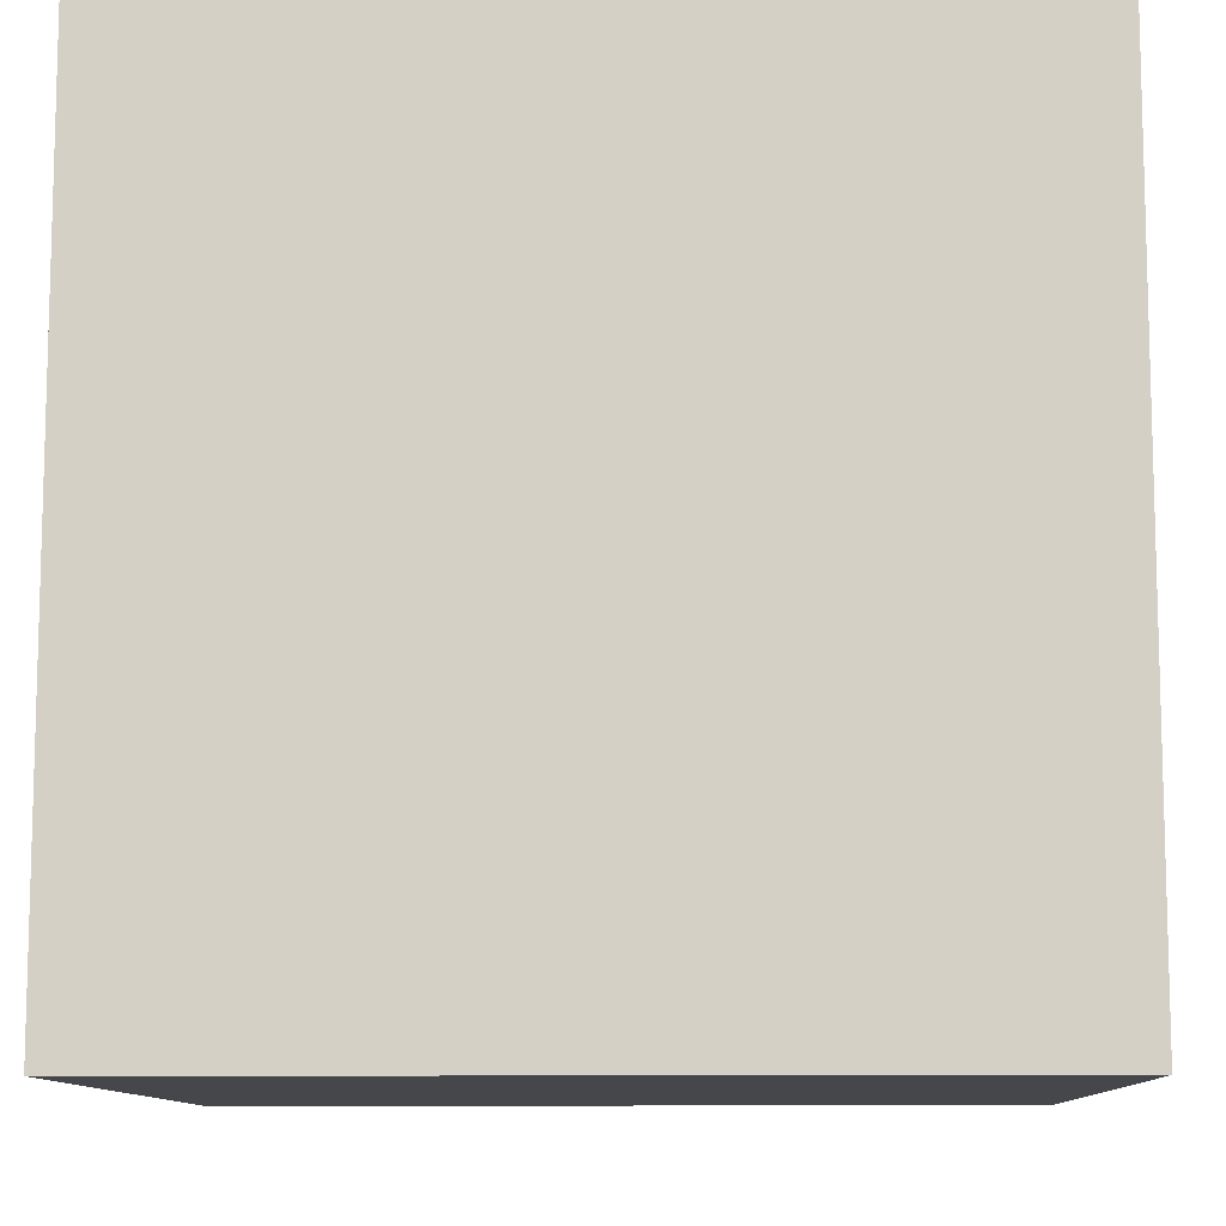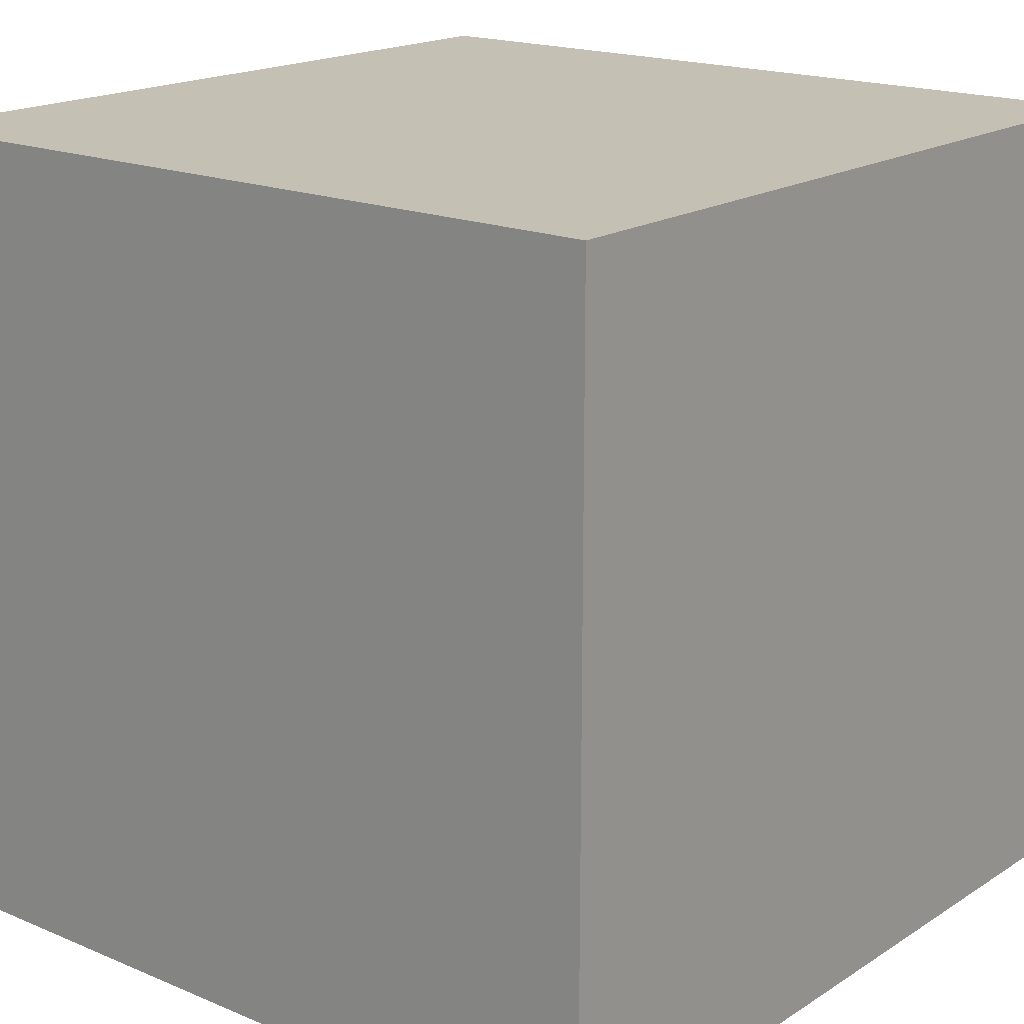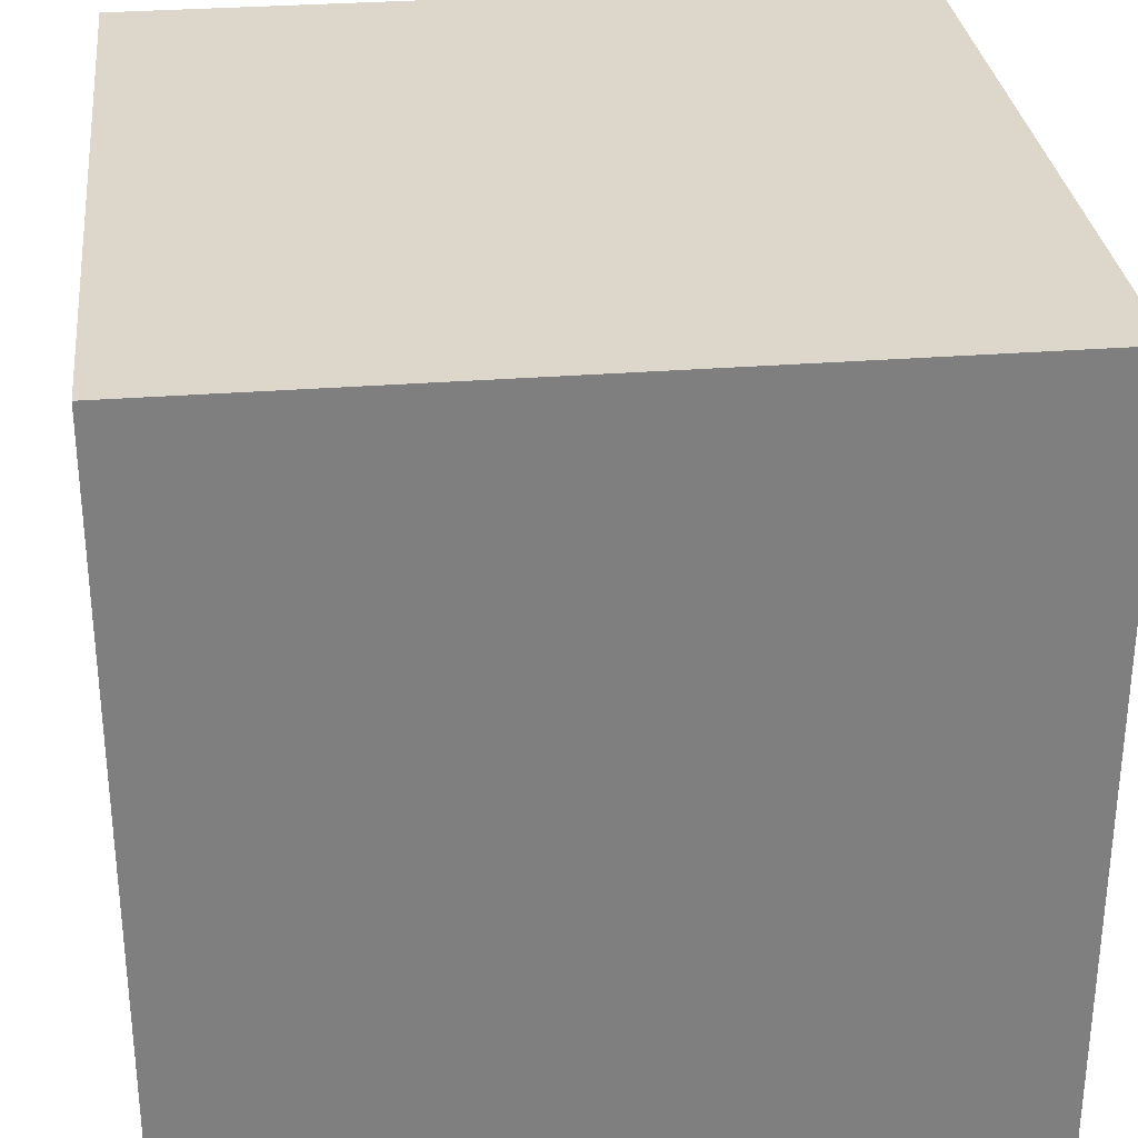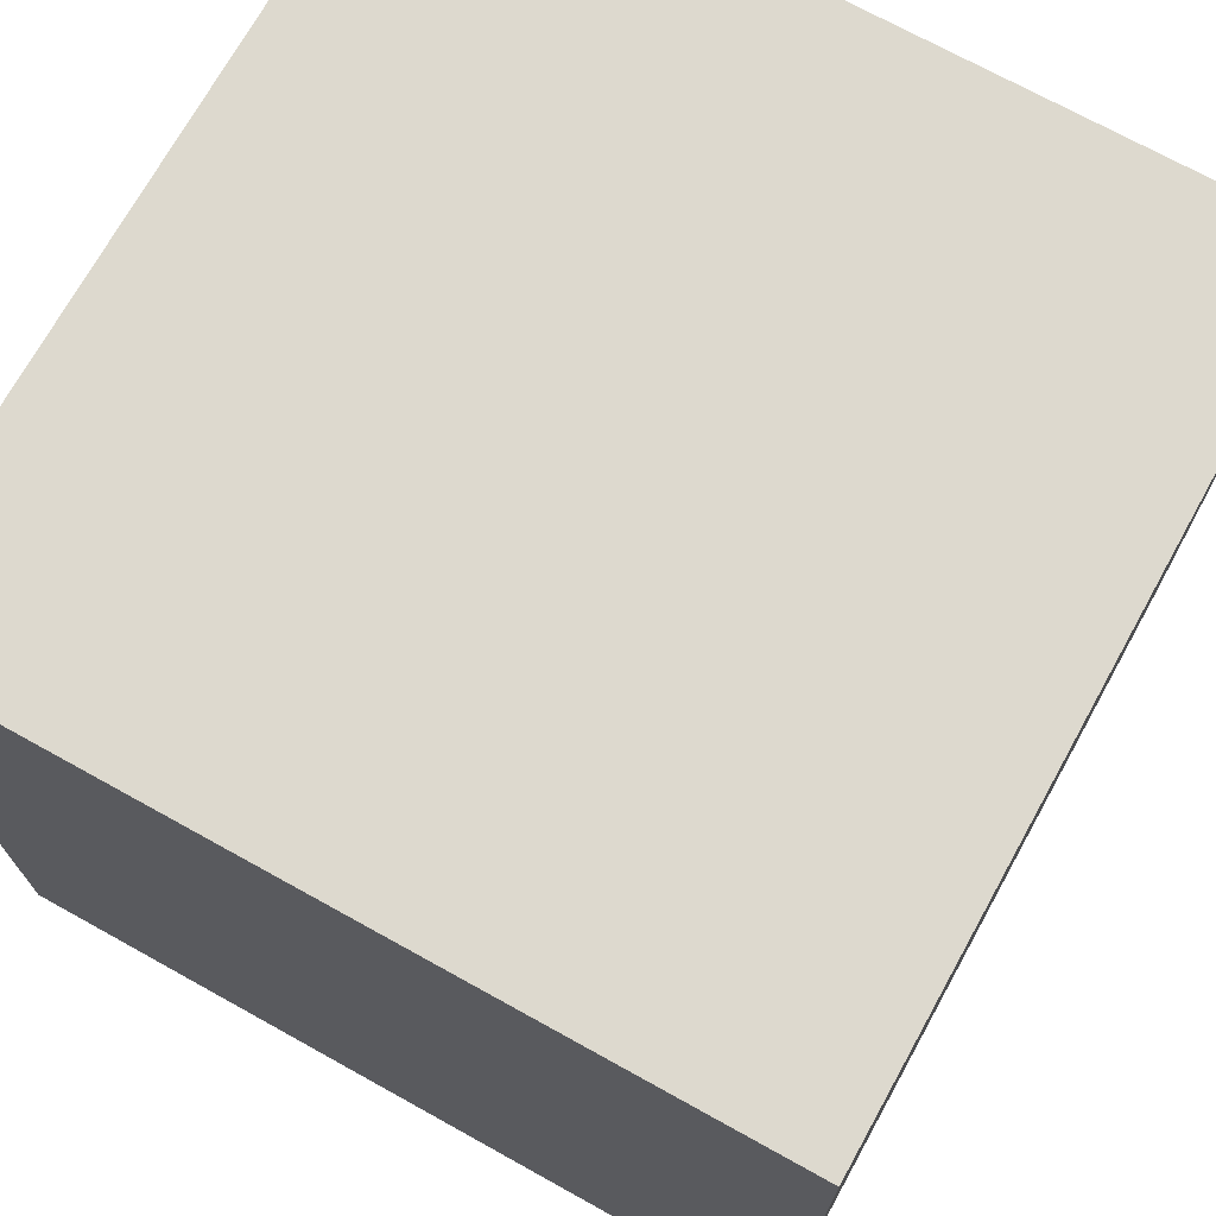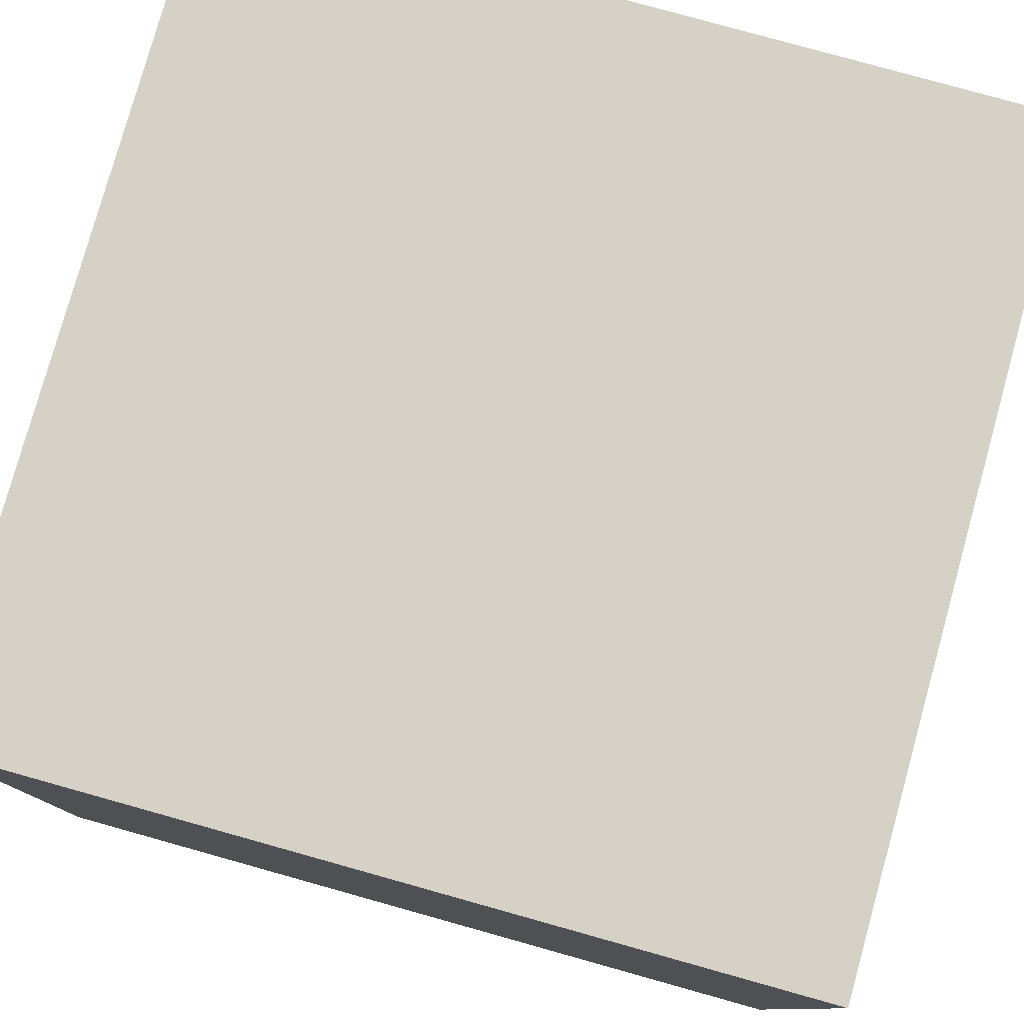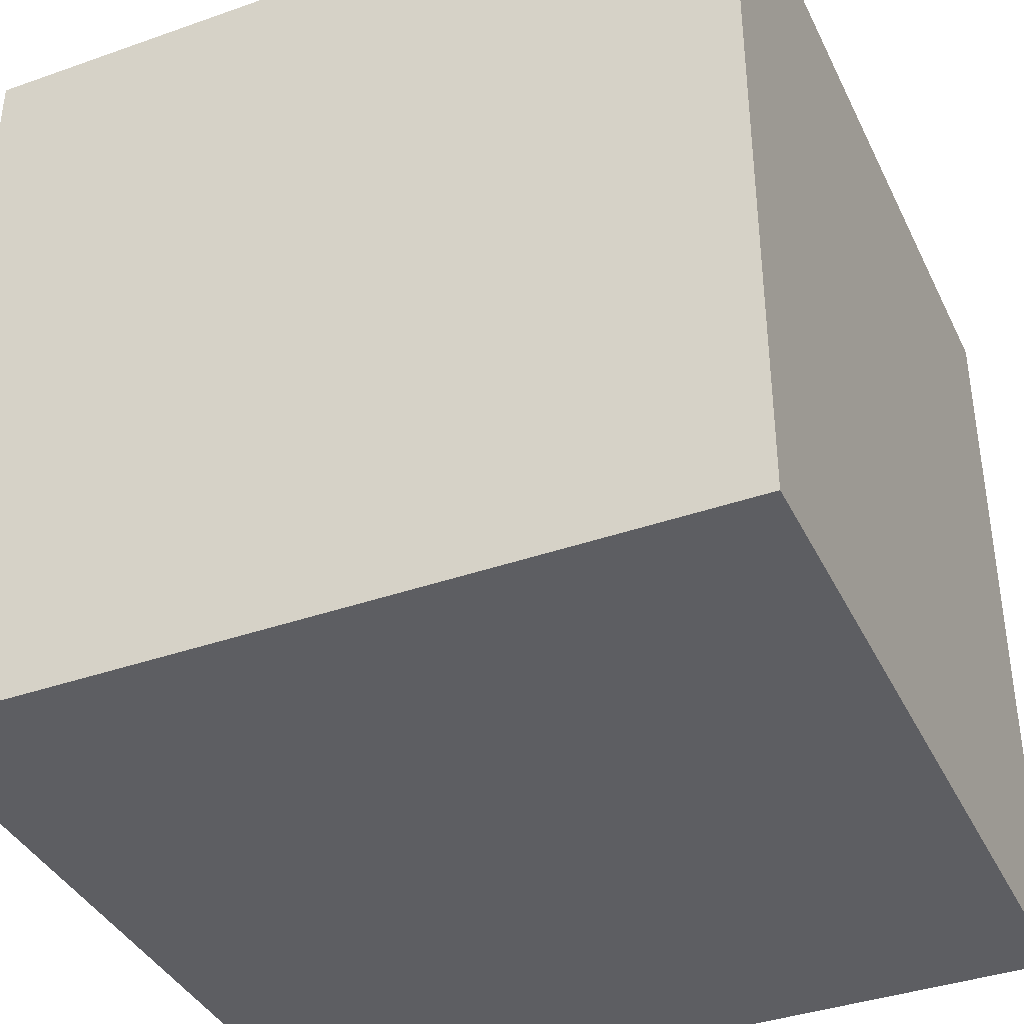
<metadata>
{"format":"obj","ext":"obj","renderer":"f3d","projection":"perspective","resolution":1024,"background":"white","views":[{"elev":-10.3,"azim":1.8,"up":"+Z"},{"elev":18.0,"azim":-50.7,"up":"+Y"},{"elev":30.6,"azim":-6.4,"up":"+Z"},{"elev":71.7,"azim":-151.0,"up":"+Z"},{"elev":79.3,"azim":-74.4,"up":"+Y"},{"elev":-38.6,"azim":23.9,"up":"+Y"}]}
</metadata>
<code>
o Dummy_Other_2
g Dummy_Other_2
v 0 0 1
v -1 0 1
v 0 1 1
v -1 1 1
v -1 0 0
v -1 1 0
v 0 0 0
v 0 1 0
f 3 4 2 1
f 4 6 5 2
f 6 8 7 5
f 8 3 1 7
f 8 6 4 3
f 1 2 5 7

</code>
